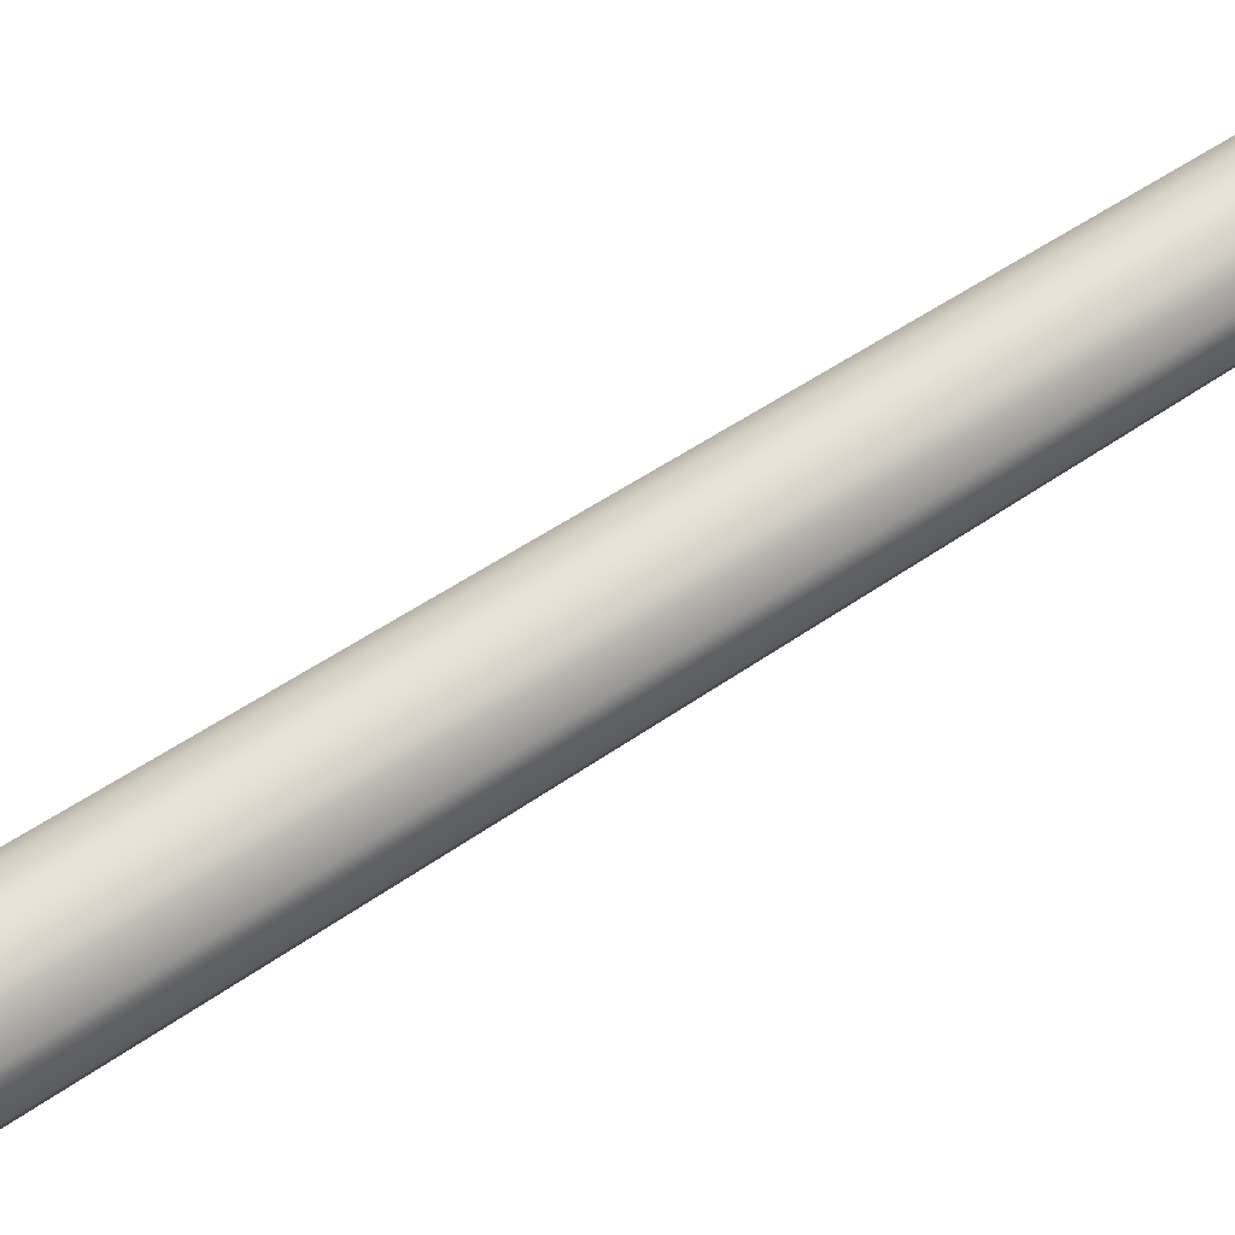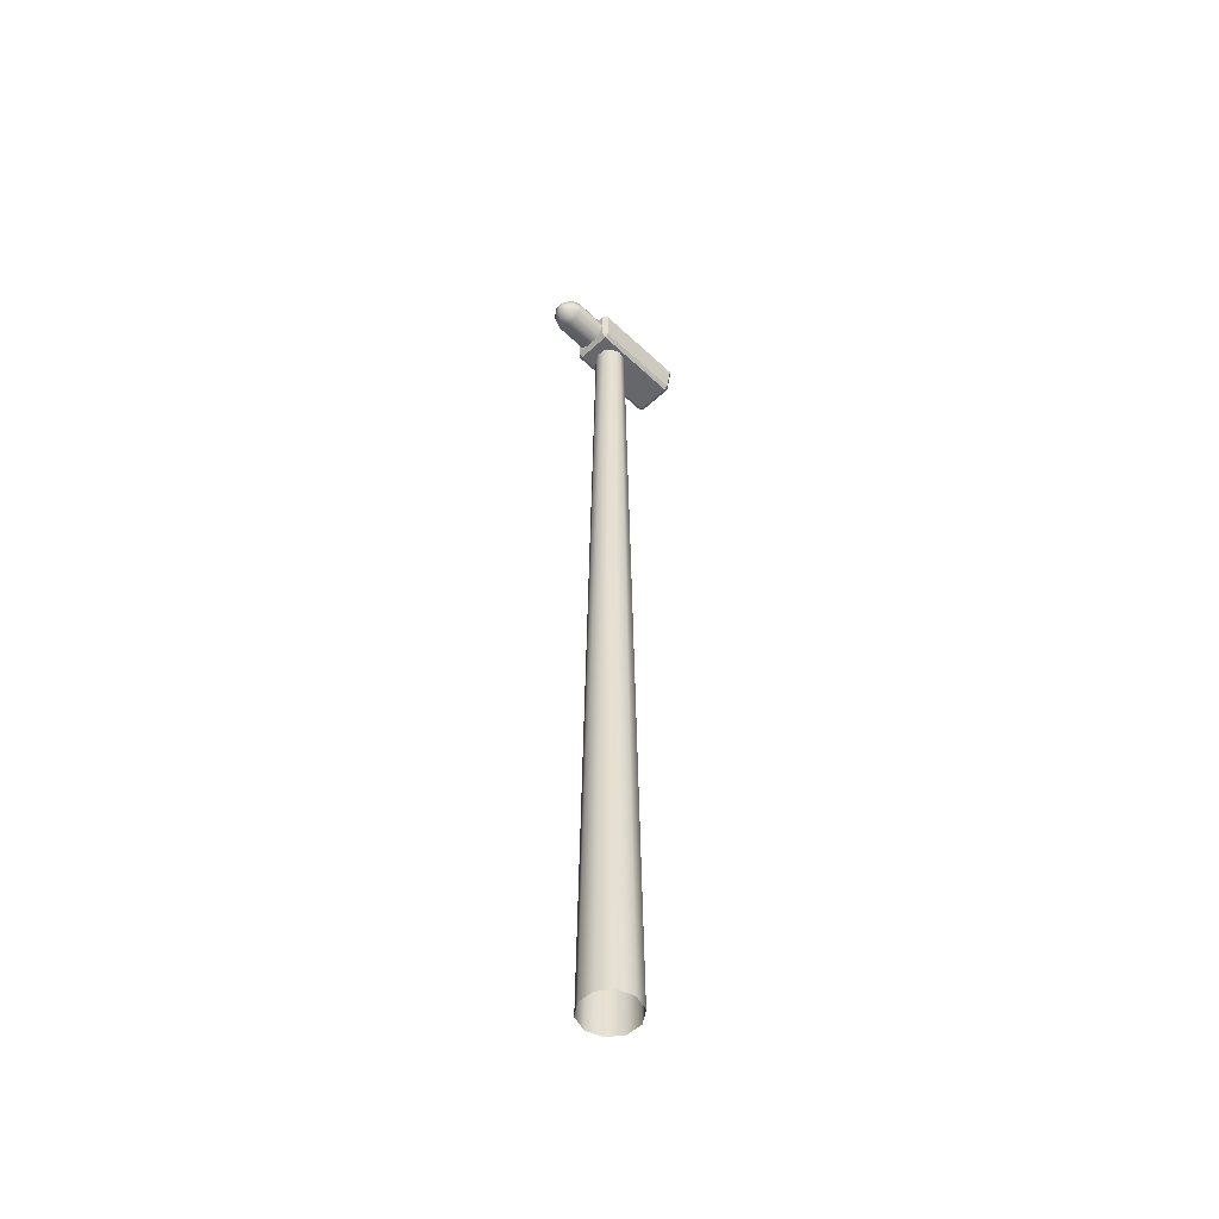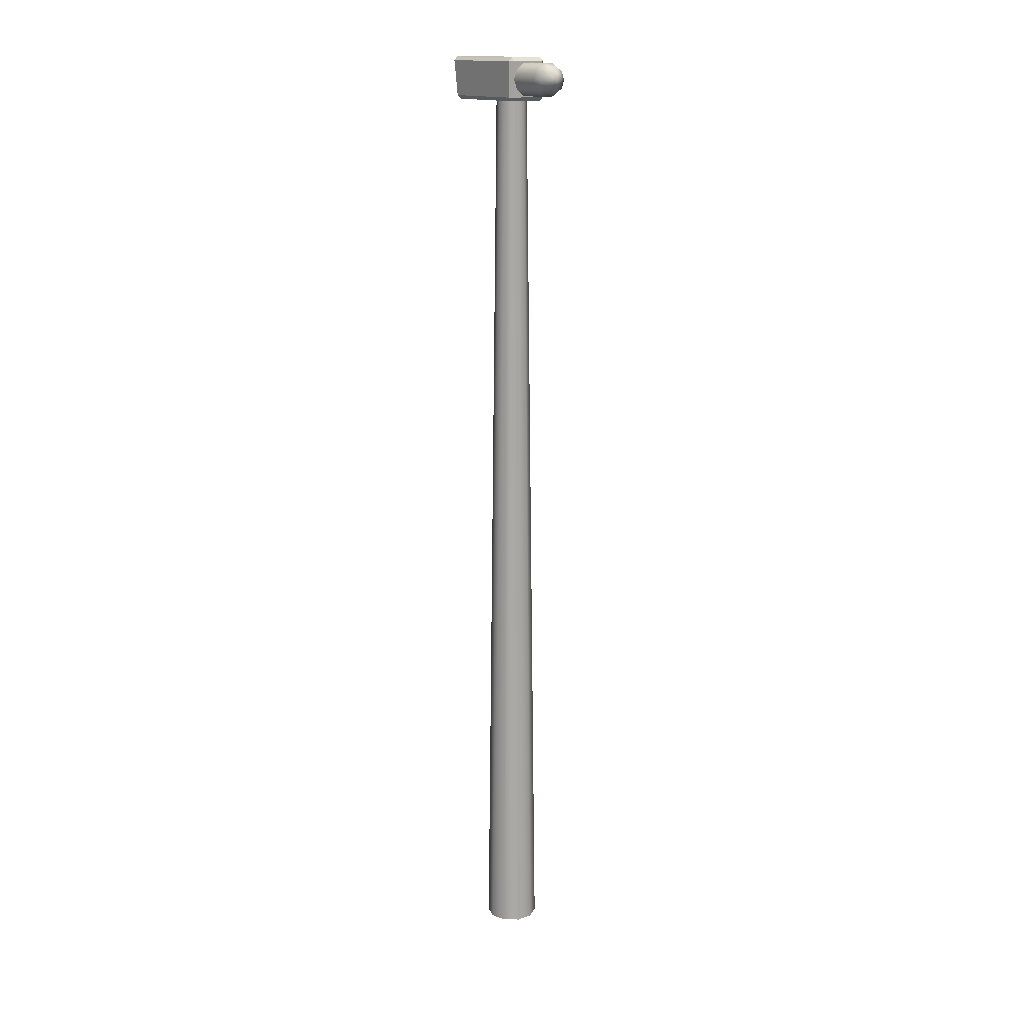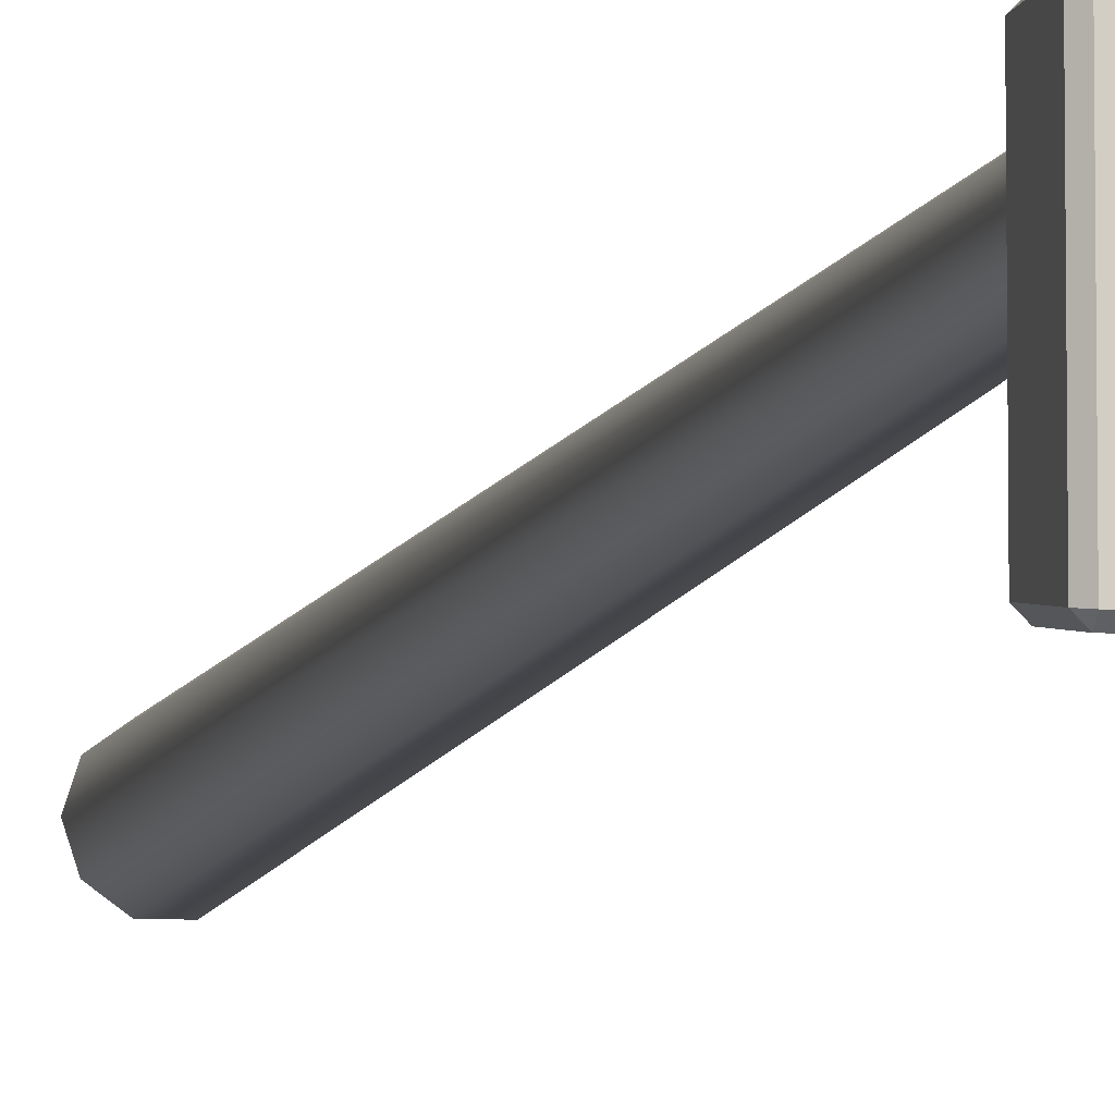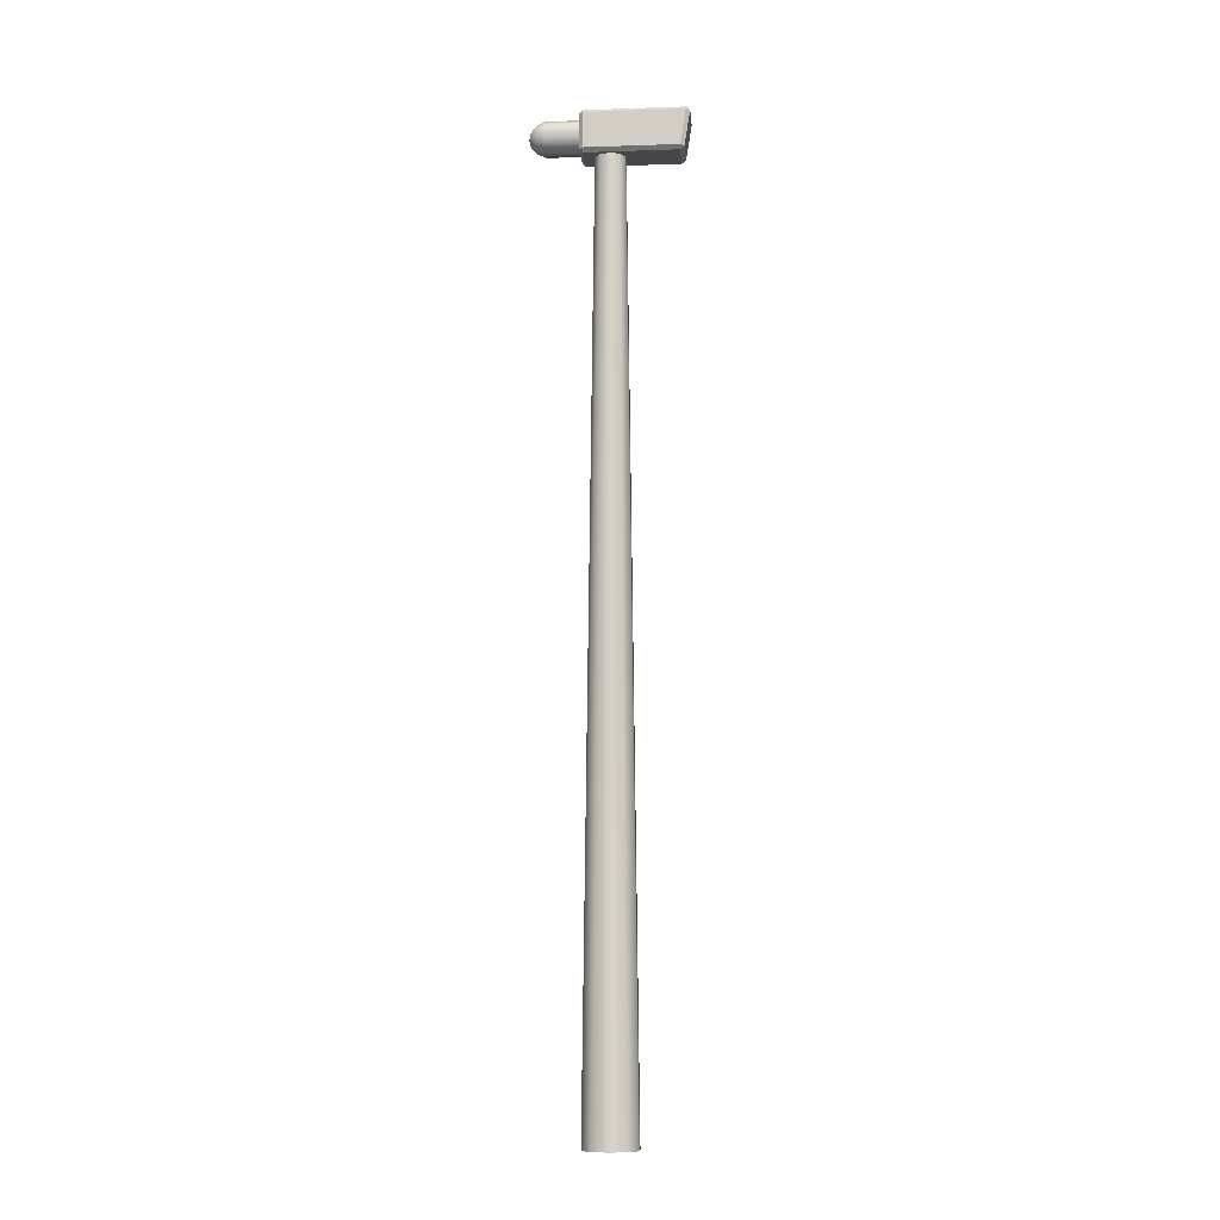
<metadata>
{"format":"obj","ext":"obj","renderer":"f3d","projection":"perspective","resolution":1024,"background":"white","views":[{"elev":64.4,"azim":56.5,"up":"+Z"},{"elev":-52.0,"azim":44.6,"up":"+Y"},{"elev":15.5,"azim":-35.3,"up":"+Y"},{"elev":-8.0,"azim":168.1,"up":"+Z"},{"elev":-10.3,"azim":94.7,"up":"+Y"}]}
</metadata>
<code>
g default
v 81.41 20.95 -345.3
v 80.61 20.95 -345.9
v 79.63 20.95 -345.9
v 78.83 20.95 -345.3
v 78.52 20.95 -344.3
v 78.83 20.95 -343.4
v 79.63 20.95 -342.8
v 80.61 20.95 -342.8
v 81.41 20.95 -343.4
v 81.72 20.95 -344.3
v 80.86 76.62 -344.9
v 80.4 76.62 -345.2
v 79.84 76.62 -345.2
v 79.38 76.62 -344.9
v 79.21 76.62 -344.3
v 79.38 76.62 -343.8
v 79.84 76.62 -343.5
v 80.4 76.62 -343.5
v 80.86 76.62 -343.8
v 81.03 76.62 -344.3
v 78.84 75.9 -342.8
v 79.06 75.67 -342.8
v 79.06 75.9 -342.6
v 81.17 75.67 -342.8
v 81.39 75.9 -342.8
v 81.17 75.9 -342.6
v 79.06 78.22 -342.8
v 78.84 78 -342.8
v 79.06 78 -342.6
v 81.39 78 -342.8
v 81.17 78.22 -342.8
v 81.17 78 -342.6
v 79.06 78.01 -348.9
v 78.84 78 -348.7
v 79.06 78.22 -348.7
v 81.39 78 -348.7
v 81.17 78.01 -348.9
v 81.17 78.22 -348.7
v 79.06 75.67 -348.3
v 78.84 75.9 -348.4
v 79.06 75.89 -348.6
v 81.39 75.9 -348.4
v 81.17 75.67 -348.3
v 81.17 75.89 -348.6
v 80.95 77.55 -342.7
v 80.44 77.92 -342.7
v 79.8 77.92 -342.7
v 79.29 77.55 -342.7
v 79.09 76.95 -342.7
v 79.29 76.35 -342.7
v 79.8 75.98 -342.7
v 80.44 75.98 -342.7
v 80.95 76.35 -342.7
v 81.14 76.95 -342.7
v 80.95 77.55 -340.6
v 80.44 77.92 -340.6
v 79.8 77.92 -340.6
v 79.29 77.55 -340.6
v 79.09 76.95 -340.6
v 79.29 76.35 -340.6
v 79.8 75.98 -340.6
v 80.44 75.98 -340.6
v 80.95 76.35 -340.6
v 81.14 76.95 -340.6
v 80.77 77.42 -340.1
v 80.37 77.71 -340.1
v 79.87 77.71 -340.1
v 79.47 77.42 -340.1
v 79.32 76.95 -340.1
v 79.47 76.48 -340.1
v 79.87 76.19 -340.1
v 80.37 76.19 -340.1
v 80.77 76.48 -340.1
v 80.92 76.95 -340.1
v 80.42 77.17 -339.8
v 80.23 77.3 -339.8
v 80 77.3 -339.8
v 79.82 77.17 -339.8
v 79.75 76.95 -339.8
v 79.82 76.73 -339.8
v 80 76.6 -339.8
v 80.23 76.6 -339.8
v 80.42 76.73 -339.8
v 80.49 76.95 -339.8
v 80.12 76.95 -339.7
g polySurface281 polySurface202
f 1 2 12 11
f 2 3 13 12
f 3 4 14 13
f 4 5 15 14
f 5 6 16 15
f 6 7 17 16
f 7 8 18 17
f 8 9 19 18
f 9 10 20 19
f 10 1 11 20
f 39 43 24 22
f 26 32 29 23
f 28 34 40 21
f 42 36 30 25
f 31 38 35 27
f 37 44 41 33
f 22 21 40 39
f 23 22 24 26
f 21 23 29 28
f 25 24 43 42
f 26 25 30 32
f 28 27 35 34
f 27 29 32 31
f 31 30 36 38
f 34 33 41 40
f 33 35 38 37
f 37 36 42 44
f 39 41 44 43
f 21 22 23
f 24 25 26
f 27 28 29
f 30 31 32
f 33 34 35
f 36 37 38
f 39 40 41
f 42 43 44
f 45 46 56 55
f 46 47 57 56
f 47 48 58 57
f 48 49 59 58
f 49 50 60 59
f 50 51 61 60
f 51 52 62 61
f 52 53 63 62
f 53 54 64 63
f 54 45 55 64
f 55 56 66 65
f 56 57 67 66
f 57 58 68 67
f 58 59 69 68
f 59 60 70 69
f 60 61 71 70
f 61 62 72 71
f 62 63 73 72
f 63 64 74 73
f 64 55 65 74
f 65 66 76 75
f 66 67 77 76
f 67 68 78 77
f 68 69 79 78
f 69 70 80 79
f 70 71 81 80
f 71 72 82 81
f 72 73 83 82
f 73 74 84 83
f 74 65 75 84
f 75 76 85
f 76 77 85
f 77 78 85
f 78 79 85
f 79 80 85
f 80 81 85
f 81 82 85
f 82 83 85
f 83 84 85
f 84 75 85

</code>
